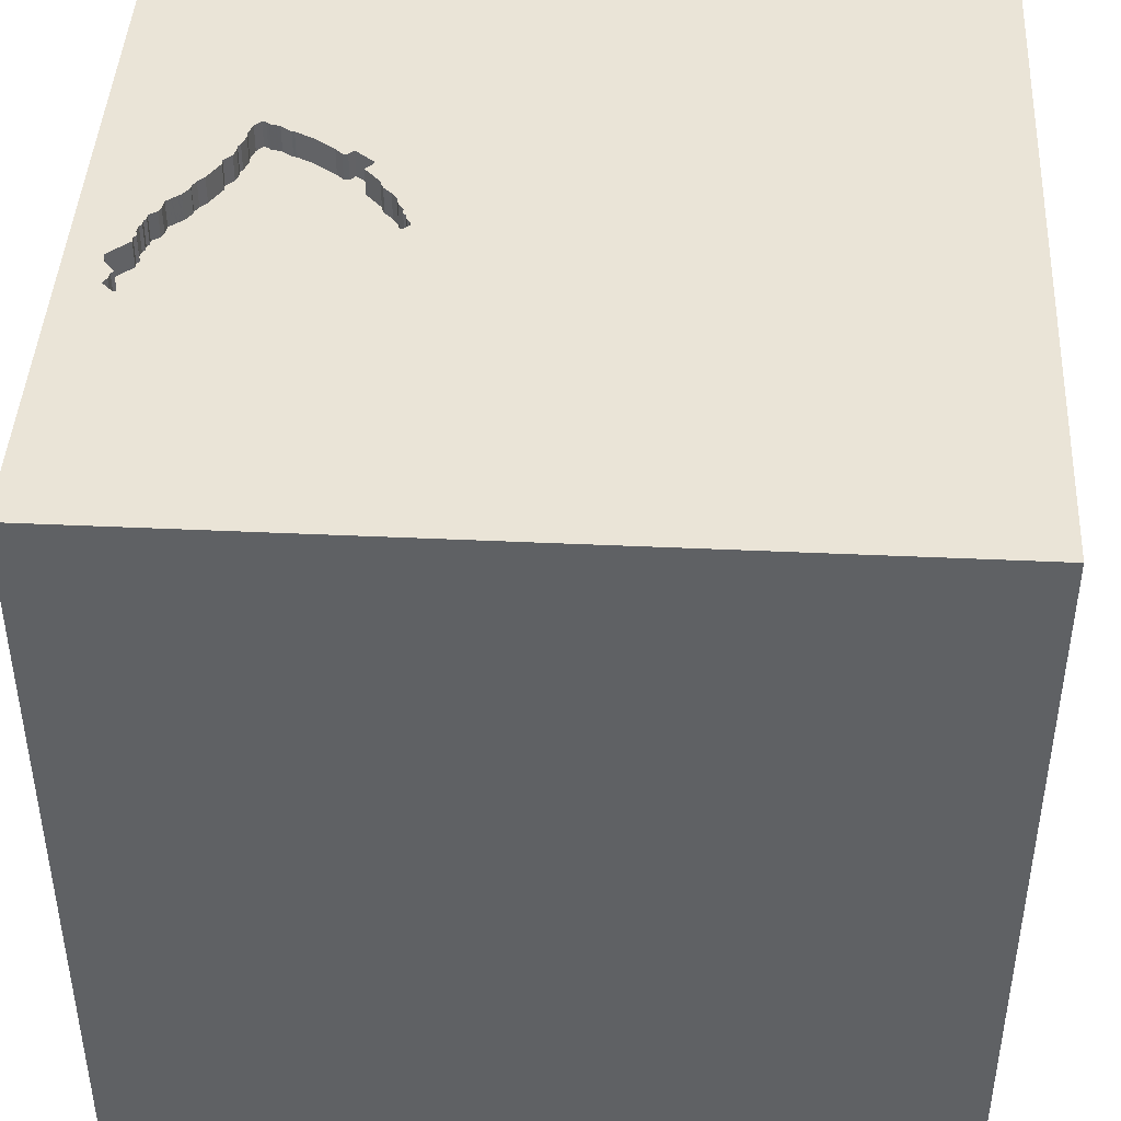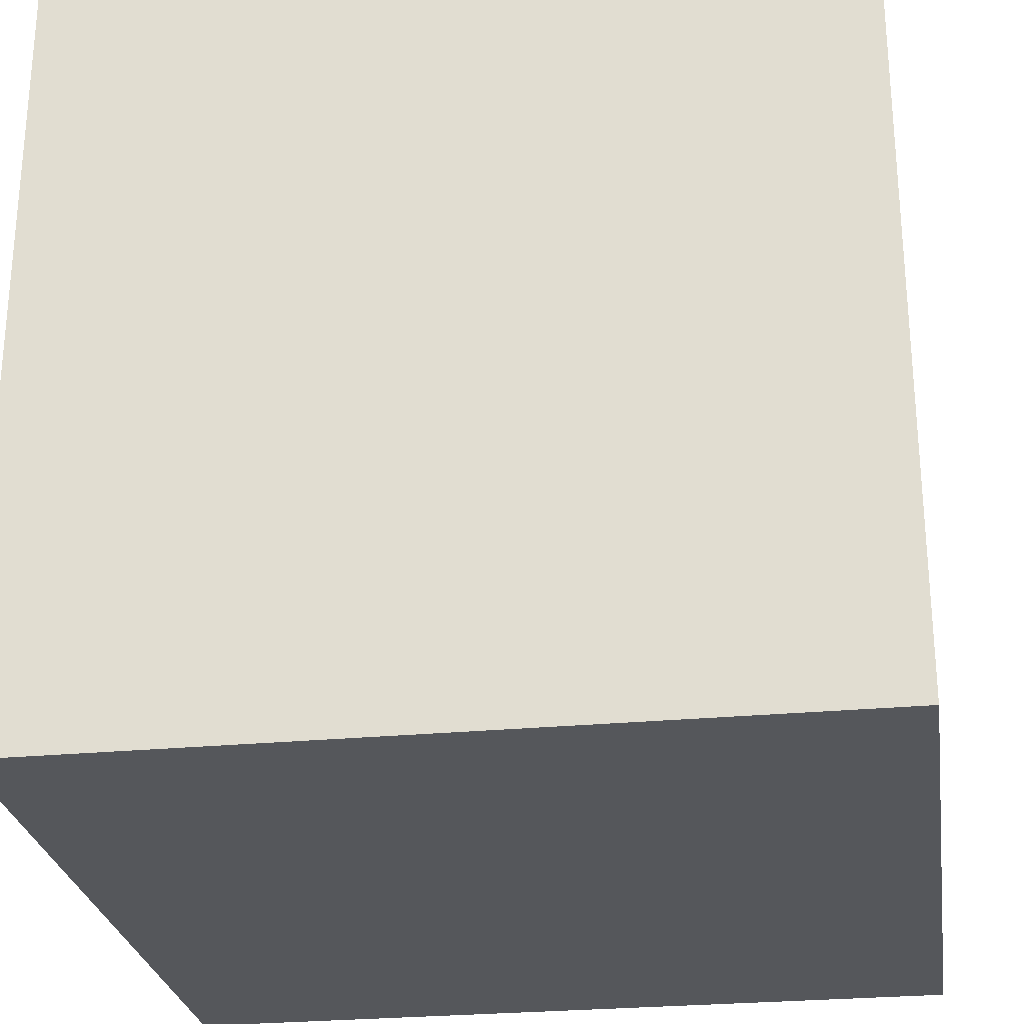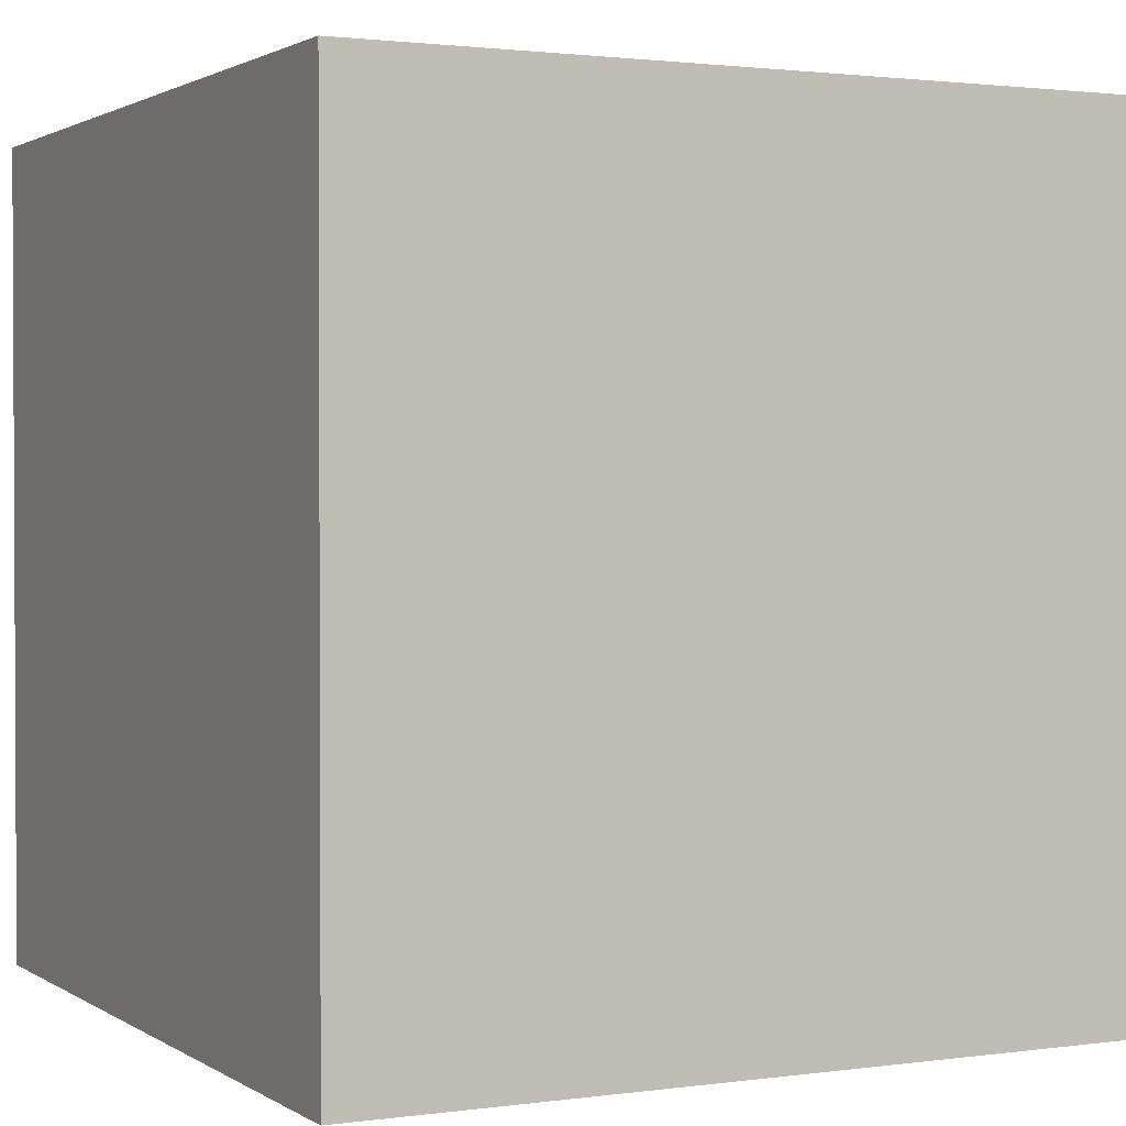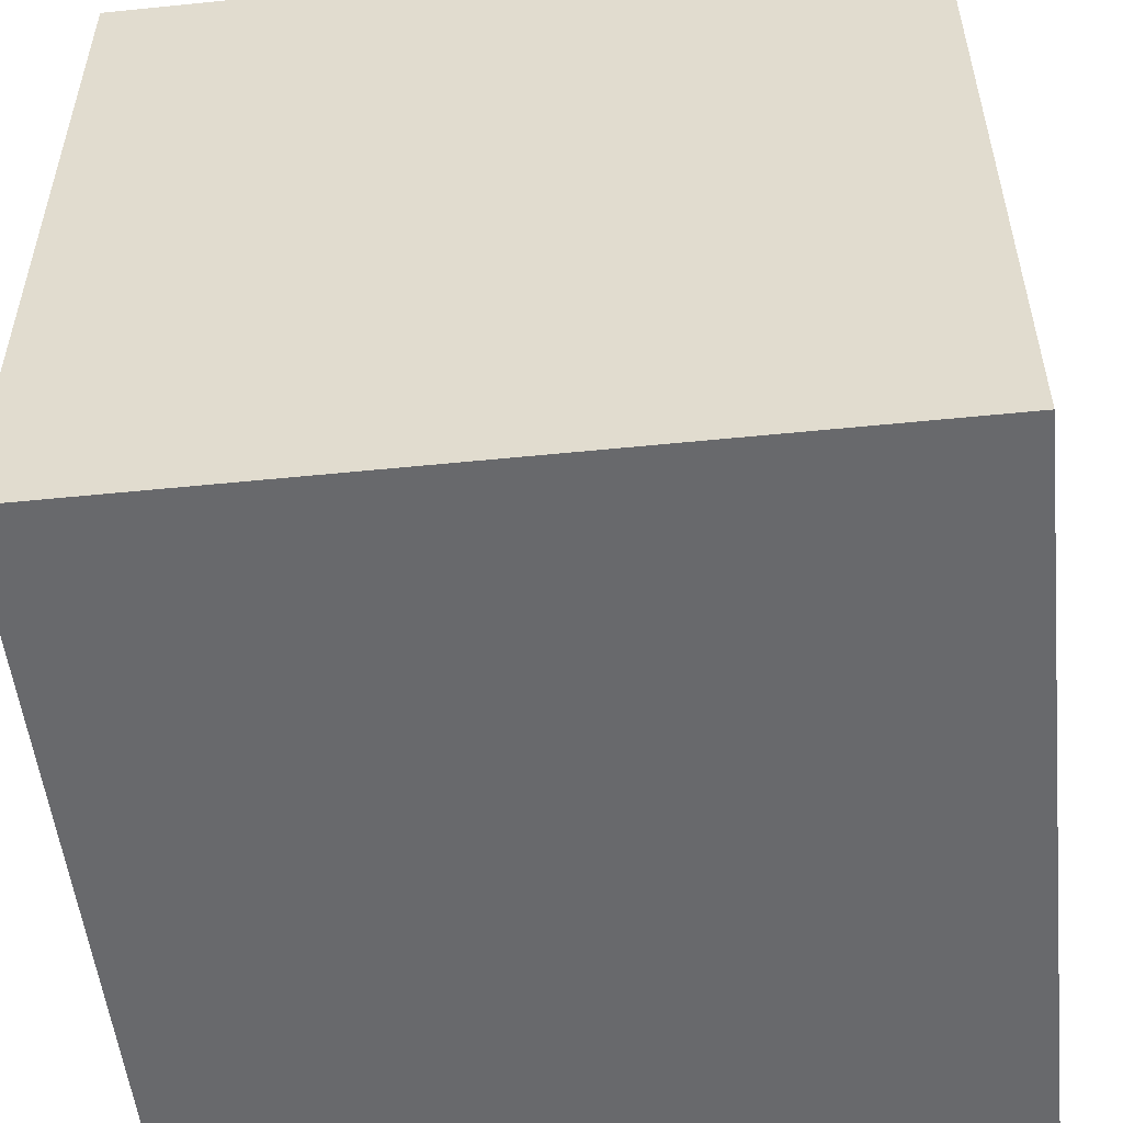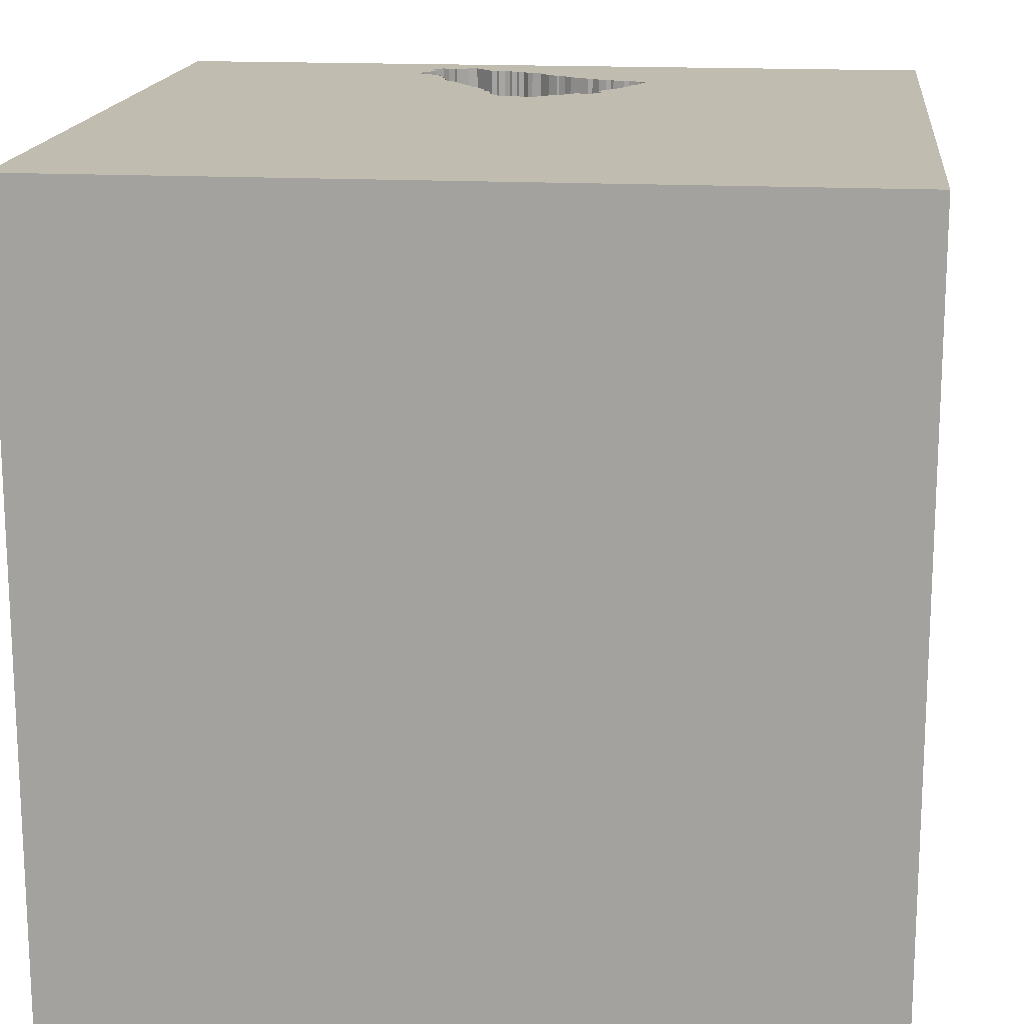
<metadata>
{"format":"obj","ext":"obj","renderer":"f3d","projection":"perspective","resolution":1024,"background":"white","views":[{"elev":43.7,"azim":-176.9,"up":"+Y"},{"elev":-26.8,"azim":-81.5,"up":"+Z"},{"elev":1.6,"azim":-26.6,"up":"+Y"},{"elev":-52.8,"azim":-83.8,"up":"+Y"},{"elev":16.3,"azim":-83.7,"up":"+Y"}]}
</metadata>
<code>
o bell_9
v 0.5604 1.5 0.08937
v 0.5604 1.4 0.08937
v 0.6013 1.5 0.2234
v 0.6013 1.4 0.2234
v 0.6885 1.5 0.2603
v 0.6885 1.4 0.2603
v 1.32 1.5 -0.4725
v 1.32 1.4 -0.4725
v 0.8829 1.5 0.3723
v 0.8829 1.4 0.3723
v 1.119 1.5 -0.4208
v 1.119 1.4 -0.4208
v 1.152 1.5 -0.4743
v 1.152 1.4 -0.4743
v -0.8618 0.02564 -1.5
v -0.625 0.4687 1.5
v -1.172 -1.5 -0.2214
v -0.7812 -0.2865 1.5
v 0.5709 1.5 -0.1369
v 1.035 1.5 0.2927
v 1.045 1.5 0.2637
v 0.6569 1.5 -0.1673
v 0.6569 1.4 -0.1673
v 0.475 1.5 -0.116
v 1.287 1.5 -0.4575
v 1.287 1.4 -0.4575
v 0.8733 1.5 0.3725
v 0.4688 -0.9635 1.5
v 0.7926 0.223 -1.5
v 0.1823 0.4818 1.5
v 0.625 0.07812 1.5
v 0.1562 -0.2474 1.5
v 0.07812 -1.5 -1.198
v 0.4557 -1.5 0.2083
v 0.1562 -1.5 -0.4427
v 1.5 -1.5 1.5
v -0.2409 1.5 -0.8626
v 0.4688 1.5 0.638
v 0.6445 1.5 -0.9766
v 0.08789 -1.185 -1.5
v 1.147 1.5 0.08865
v 1.147 1.4 0.08865
v 1.376 1.5 -0.2955
v 1.376 1.4 -0.2955
v 0.531 1.5 0.06102
v 0.531 1.4 0.06102
v 1.301 1.5 -0.4721
v 1.301 1.4 -0.4721
v 0.8046 1.5 -0.2517
v 0.8046 1.4 -0.2517
v 1.143 1.5 -0.4453
v 1.143 1.4 -0.4453
v -0.1823 -1.146 1.5
v 0.02604 1.094 1.5
v -0.1693 -0.4688 1.5
v -0.3125 -1.5 0.1302
v 0 -1.5 0.6771
v 0.319 -1.5 1.315
v 1.047 1.5 -0.3955
v 1.047 1.4 -0.3955
v 1.022 1.5 0.3555
v 1.371 1.5 -0.329
v 1.033 1.5 -0.3904
v 1.033 1.4 -0.3904
v 0.8779 1.5 0.3724
v 1.292 1.5 -0.1496
v 0.8894 1.5 -0.3072
v 0.8102 1.5 0.3399
v 1.353 1.5 -0.3508
v 0.6235 1.5 -0.1523
v 0.6235 1.4 -0.1523
v 0.9606 1.5 0.4095
v 0.9606 1.4 0.4095
v 1.082 1.5 0.2053
v 1.082 1.4 0.2053
v 1.152 1.5 -0.4551
v 1.152 1.4 -0.4551
v 0.5061 1.5 0.00854
v 0.5061 1.4 0.00854
v 1.25 0.2083 1.5
v 1.061 -1.5 0.4036
v 1.25 -1.5 -0.2083
v 1.302 1.5 0.1562
v 1.134 1.5 0.1022
v 1.042 -0.4167 1.5
v 0.7047 1.5 -0.1874
v 0.9849 1.5 0.4235
v 0.9849 1.4 0.4235
v 0.7322 1.5 0.2836
v 1.035 1.4 0.2927
v 1.274 1.5 -0.0916
v 1.274 1.4 -0.0916
v 0.5496 1.5 -0.1342
v 0.933 1.5 -0.3358
v 0.933 1.4 -0.3358
v 1.008 1.5 0.399
v 0.9219 1.5 0.4005
v 0.5705 1.5 0.1181
v 0.5705 1.4 0.1181
v 1.185 1.5 0.02064
v 1.185 1.4 0.02064
v 1.341 1.5 -0.2632
v 1.045 1.5 0.2829
v 1.045 1.4 0.2829
v 1.124 1.5 0.1131
v 1.124 1.4 0.1131
v 0.475 1.4 -0.116
v 0.7077 1.5 0.26
v 1.008 1.4 0.399
v 1.274 1.5 -0.1108
v 1.352 1.5 -0.4226
v 0.6664 1.5 -0.1771
v -0.5469 -1.5 0.5208
v -1.5 0.1823 -1.094
v -1.5 0.2083 0.4557
v -1.5 0.4427 -0.1562
v -1.5 0.3906 1.068
v -1.5 0.2344 -0.5859
v -1.5 -1.5 1.5
v -1.5 -0.2604 1.211
v -1.5 1.224 0.2083
v -1.5 1.5 1.5
v -1.5 -0.5469 0.1693
v -1.5 -0.3385 -0.2148
v -1.5 -1.5 -1.5
v -1.5 1.5 -1.5
v -1.5 -1.198 0.1823
v -1.5 -0.3125 -1.055
v -1.5 0.8333 0.4688
v 0.9397 1.5 0.4046
v 0.5212 1.5 0.0468
v 0.5194 1.5 -0.1271
v 1.015 1.5 0.3772
v 1.054 1.5 0.2346
v 1.076 1.5 -0.396
v 1.076 1.4 -0.396
v 0.5113 1.5 0.0325
v 1.246 1.5 -0.07185
v 1.022 1.4 0.3555
v 1.236 1.5 -0.05244
v 1.236 1.4 -0.05244
v 1.5 -1.5 -1.5
v 0.8203 -1.5 -0.3385
v 1.345 1.5 -0.4104
v 1.273 1.5 -0.4524
v 1.273 1.4 -0.4524
v 1.199 1.5 -0.504
v 1.199 1.4 -0.504
v 0.5704 1.5 0.1084
v 0.6 1.5 0.1512
v 0.9661 1.5 -0.37
v 0.9661 1.4 -0.37
v 0.6058 1.5 0.2088
v 0.6058 1.4 0.2088
v 0.486 1.5 -0.03922
v 0.486 1.4 -0.03922
v 0.585 1.5 -0.1516
v 0.585 1.4 -0.1516
v 1.341 1.5 -0.3862
v 1.054 1.4 0.2346
v 1.219 1.5 -0.4947
v 1.301 1.5 -0.2268
v 1.301 1.4 -0.2268
v 1.359 1.5 -0.4347
v 0.6294 1.5 0.1844
v 0.9219 1.4 0.4005
v 1.082 1.5 0.186
v 1.082 1.4 0.186
v 0.8102 1.4 0.3399
v 1.5 0.8366 -0.7812
v 1.5 1.5 1.5
v 1.5 1.5 -1.5
v 1.5 0.1302 1.5
v 1.5 1.5 -0.07812
v 1.5 -0.424 0.2067
v 1.232 1.5 -0.01869
v 1.246 1.4 -0.07185
v 1.219 1.4 -0.4947
v -1.302 0.293 1.5
v -0.8236 1.5 0.3886
v 1.371 1.4 -0.329
v 1.18 1.5 -0.5037
v 1.18 1.4 -0.5037
v 0.6758 1.5 -0.1869
v 0.6758 1.4 -0.1869
v 0.6294 1.4 0.1844
v 0.471 1.5 -0.07263
v 0.471 1.4 -0.07263
v 1.301 1.5 -0.2075
v 0.9804 1.5 -0.3751
v 0.7949 1.5 -0.2515
v 0.7949 1.4 -0.2515
v 1.134 1.5 -0.4163
v 1.134 1.4 -0.4163
v 0.5113 1.4 0.0325
v 0.9703 1.5 0.4189
v -0.4167 1.042 1.5
v -0.4297 -1.5 -0.625
v 0.6696 1.5 0.2799
v 0.6696 1.4 0.2799
v 1.291 1.5 -0.1977
v 1.291 1.4 -0.1977
v 0.7077 1.4 0.26
v 0.4612 1.5 -0.08208
v 1.294 1.5 -0.1858
v 0.7713 1.5 -0.2271
v 1.161 1.5 0.06434
v 1.161 1.4 0.06434
v 0.9947 1.5 -0.3801
v 0.9947 1.4 -0.3801
v 1.301 1.4 -0.2075
v 1.283 1.5 -0.1399
v 1.283 1.4 -0.1399
v 1.297 1.5 -0.1738
v 1.297 1.4 -0.1738
v 0.4863 1.5 -0.01998
v 0.5709 1.4 -0.1369
v 1.161 1.5 0.05473
v 1.161 1.4 0.05473
v 0.7047 1.4 -0.1874
v 1.359 1.4 -0.4347
v 1.232 1.4 -0.01869
v 0.8733 1.4 0.3725
v 0.4762 1.5 -0.04866
v 0.7713 1.4 -0.2271
v 1.292 1.4 -0.1496
v 0.4612 1.4 -0.08208
v 1.283 1.5 -0.1206
v 0.5704 1.4 0.1084
v 1.274 1.4 -0.1108
v 0.6354 1.5 0.2516
v 0.5277 1.5 -0.1314
v 0.5277 1.4 -0.1314
v 1.045 1.4 0.2637
v 1.024 1.5 -0.3807
v 1.024 1.4 -0.3807
v 0.7322 1.4 0.2836
v 1.283 1.4 -0.1206
v 0.4561 1.5 -0.09642
v 0.4561 1.4 -0.09642
v 0.5086 1.5 -0.1214
v 0.5086 1.4 -0.1214
v 1.332 1.5 -0.3765
v 1.332 1.4 -0.3765
v 1.345 1.4 -0.4104
v 1.022 1.5 0.3362
v 1.022 1.4 0.3362
v 0.4863 1.4 -0.01998
v 0.4762 1.4 -0.04866
v 1.241 1.5 -0.06214
v 1.341 1.4 -0.3862
v 0.9703 1.4 0.4189
f 36 53 119
f 119 58 36
f 119 18 179
f 127 125 119
f 119 117 120
f 119 123 127
f 36 28 53
f 53 55 119
f 119 55 18
f 122 117 119
f 119 57 58
f 179 122 119
f 120 115 119
f 125 17 119
f 17 113 119
f 113 57 119
f 117 115 120
f 17 56 113
f 28 55 53
f 115 123 119
f 123 125 127
f 57 36 58
f 18 16 179
f 123 124 125
f 56 57 113
f 28 32 55
f 55 32 18
f 16 122 179
f 115 124 123
f 17 198 56
f 125 198 17
f 57 34 36
f 32 16 18
f 122 129 117
f 115 116 124
f 56 34 57
f 129 115 117
f 198 35 56
f 28 85 32
f 32 30 16
f 116 118 124
f 36 85 28
f 197 122 16
f 124 128 125
f 35 34 56
f 129 116 115
f 118 128 124
f 34 81 36
f 85 31 32
f 31 30 32
f 30 197 16
f 122 121 129
f 40 125 15
f 129 121 116
f 30 54 197
f 198 33 35
f 35 143 34
f 118 114 128
f 125 33 198
f 85 80 31
f 34 143 81
f 122 126 121
f 121 126 116
f 116 126 118
f 143 82 81
f 36 173 85
f 31 171 30
f 197 171 122
f 180 126 122
f 114 125 128
f 35 142 143
f 175 173 36
f 173 80 85
f 171 54 30
f 54 171 197
f 180 122 171
f 33 142 35
f 82 36 81
f 171 173 175
f 80 171 31
f 118 126 114
f 125 142 33
f 142 82 143
f 126 125 114
f 29 40 15
f 38 180 171
f 45 180 38
f 239 24 37
f 37 180 224
f 224 187 204
f 204 239 37
f 37 224 204
f 37 126 180
f 15 125 126
f 82 142 36
f 142 175 36
f 173 171 80
f 180 45 131
f 180 131 137
f 137 78 216
f 180 137 216
f 216 155 224
f 180 216 224
f 132 39 37
f 24 241 132
f 37 24 132
f 40 142 125
f 149 45 38
f 165 150 98
f 98 149 38
f 38 3 153
f 153 165 98
f 38 153 98
f 39 132 232
f 39 232 93
f 231 3 38
f 199 231 38
f 199 38 89
f 108 5 199
f 89 108 199
f 45 149 1
f 39 93 19
f 22 112 184
f 184 86 39
f 39 19 157
f 22 184 39
f 157 70 22
f 39 157 22
f 38 65 27
f 68 89 38
f 38 27 68
f 86 206 191
f 49 67 39
f 39 86 191
f 39 191 49
f 170 171 175
f 38 171 130
f 38 130 97
f 9 65 38
f 38 97 9
f 94 151 39
f 39 67 94
f 29 142 40
f 170 175 142
f 83 20 246
f 72 130 171
f 83 246 61
f 196 72 171
f 83 61 133
f 83 133 96
f 87 196 171
f 171 83 96
f 96 87 171
f 209 39 151
f 151 190 209
f 83 84 105
f 103 20 83
f 83 105 167
f 83 167 74
f 74 134 21
f 21 103 83
f 74 21 83
f 51 39 209
f 209 235 63
f 51 209 63
f 51 63 59
f 11 193 51
f 59 135 11
f 59 11 51
f 7 172 39
f 51 76 13
f 39 51 13
f 145 25 47
f 39 13 182
f 39 182 147
f 161 145 47
f 161 47 7
f 7 39 147
f 147 161 7
f 7 164 172
f 126 37 39
f 126 29 15
f 174 171 170
f 174 83 171
f 41 84 83
f 100 218 207
f 207 41 83
f 138 250 140
f 100 207 83
f 83 91 138
f 138 140 176
f 176 100 83
f 83 138 176
f 164 111 69
f 62 172 164
f 164 69 62
f 172 126 39
f 172 29 126
f 172 170 142
f 172 174 170
f 110 91 83
f 102 162 189
f 189 201 205
f 189 205 214
f 83 102 189
f 228 110 83
f 83 189 214
f 66 212 228
f 83 214 66
f 83 66 228
f 174 172 62
f 159 243 69
f 111 144 159
f 111 159 69
f 172 142 29
f 102 83 174
f 174 62 43
f 174 43 102
f 95 210 152
f 95 236 210
f 95 152 94
f 190 151 152
f 152 210 190
f 236 95 177
f 210 236 209
f 151 94 152
f 95 94 67
f 209 190 210
f 177 202 236
f 141 177 95
f 235 209 236
f 67 49 50
f 50 95 67
f 213 202 177
f 236 202 136
f 250 138 177
f 177 141 250
f 141 95 101
f 63 235 236
f 236 64 63
f 95 50 101
f 215 202 213
f 213 177 230
f 236 136 60
f 202 163 136
f 140 250 141
f 222 141 101
f 64 236 60
f 101 50 219
f 49 191 192
f 192 50 49
f 205 201 202
f 202 215 205
f 215 213 226
f 213 230 238
f 92 230 177
f 60 136 59
f 211 163 202
f 163 194 136
f 176 140 141
f 141 222 176
f 138 91 92
f 92 177 138
f 222 101 176
f 64 60 63
f 101 219 100
f 219 50 106
f 50 192 225
f 191 206 192
f 214 205 215
f 201 189 202
f 66 214 215
f 215 226 66
f 226 213 66
f 228 212 213
f 213 238 228
f 110 228 238
f 238 230 110
f 230 92 91
f 91 110 230
f 135 59 136
f 59 63 60
f 189 162 163
f 163 211 189
f 211 202 189
f 194 163 244
f 12 136 194
f 100 176 101
f 218 100 219
f 42 219 106
f 225 106 50
f 225 192 206
f 212 66 213
f 136 12 135
f 162 102 163
f 244 146 194
f 244 163 181
f 12 194 11
f 207 218 219
f 219 208 207
f 208 219 42
f 42 106 84
f 84 41 42
f 225 168 106
f 206 86 225
f 11 135 12
f 44 163 102
f 102 43 44
f 26 146 244
f 77 194 146
f 69 243 244
f 244 181 69
f 163 44 181
f 193 11 194
f 41 207 208
f 208 42 41
f 106 105 84
f 225 220 168
f 106 168 105
f 220 225 86
f 43 62 44
f 146 26 145
f 26 244 245
f 194 77 52
f 77 146 178
f 181 62 69
f 243 159 244
f 181 44 62
f 51 193 194
f 194 52 51
f 220 203 168
f 167 105 168
f 25 145 26
f 145 161 146
f 26 245 8
f 244 251 245
f 52 77 51
f 77 178 148
f 178 146 161
f 251 244 159
f 203 220 186
f 203 160 168
f 168 75 167
f 86 184 185
f 185 220 86
f 26 48 25
f 8 48 26
f 221 8 245
f 245 251 144
f 76 51 77
f 77 148 14
f 148 178 147
f 161 147 178
f 159 144 251
f 186 6 203
f 220 229 186
f 203 237 160
f 75 168 160
f 74 167 75
f 185 23 220
f 184 112 185
f 47 25 48
f 48 8 7
f 7 47 48
f 8 221 7
f 221 245 111
f 111 164 221
f 144 111 245
f 13 76 77
f 77 14 13
f 14 148 183
f 186 154 6
f 203 6 108
f 220 23 229
f 99 186 229
f 237 203 89
f 237 169 160
f 134 74 75
f 75 160 134
f 112 22 23
f 23 185 112
f 164 7 221
f 14 183 13
f 147 182 183
f 183 148 147
f 165 153 154
f 154 186 165
f 154 4 6
f 5 108 6
f 108 89 203
f 2 229 23
f 150 165 186
f 186 99 150
f 149 98 99
f 99 229 149
f 237 89 68
f 169 237 68
f 234 160 169
f 182 13 183
f 153 3 4
f 4 154 153
f 200 6 4
f 6 200 5
f 229 2 1
f 1 149 229
f 71 2 23
f 98 150 99
f 68 27 169
f 21 134 160
f 160 234 21
f 234 169 10
f 22 70 71
f 71 23 22
f 3 231 4
f 231 199 200
f 200 4 231
f 199 5 200
f 46 2 71
f 223 169 27
f 90 234 10
f 10 169 223
f 2 46 1
f 46 71 79
f 223 27 65
f 234 104 21
f 104 234 90
f 247 90 10
f 65 9 10
f 10 223 65
f 70 157 158
f 158 71 70
f 45 1 46
f 79 195 46
f 71 217 79
f 103 21 104
f 20 103 104
f 104 90 20
f 90 247 20
f 247 10 166
f 9 97 10
f 217 71 158
f 157 19 158
f 131 45 46
f 46 195 131
f 195 79 137
f 79 217 156
f 246 20 247
f 247 166 73
f 166 10 97
f 217 158 19
f 195 137 131
f 78 137 79
f 79 156 248
f 156 217 233
f 61 246 247
f 247 139 61
f 73 139 247
f 130 72 73
f 73 166 130
f 166 97 130
f 217 19 93
f 79 248 78
f 248 156 216
f 242 156 233
f 93 232 233
f 233 217 93
f 73 109 139
f 72 196 73
f 216 78 248
f 155 216 156
f 188 156 242
f 132 241 242
f 242 233 132
f 233 232 132
f 133 61 139
f 139 109 133
f 109 73 252
f 252 73 196
f 224 155 156
f 156 249 224
f 156 188 249
f 107 188 242
f 241 24 242
f 96 133 109
f 252 88 109
f 249 188 224
f 227 188 107
f 107 242 24
f 109 88 96
f 196 87 88
f 88 252 196
f 187 224 188
f 204 187 188
f 188 227 204
f 107 240 227
f 87 96 88
f 240 107 24
f 24 239 240
f 227 240 204
f 239 204 240

</code>
